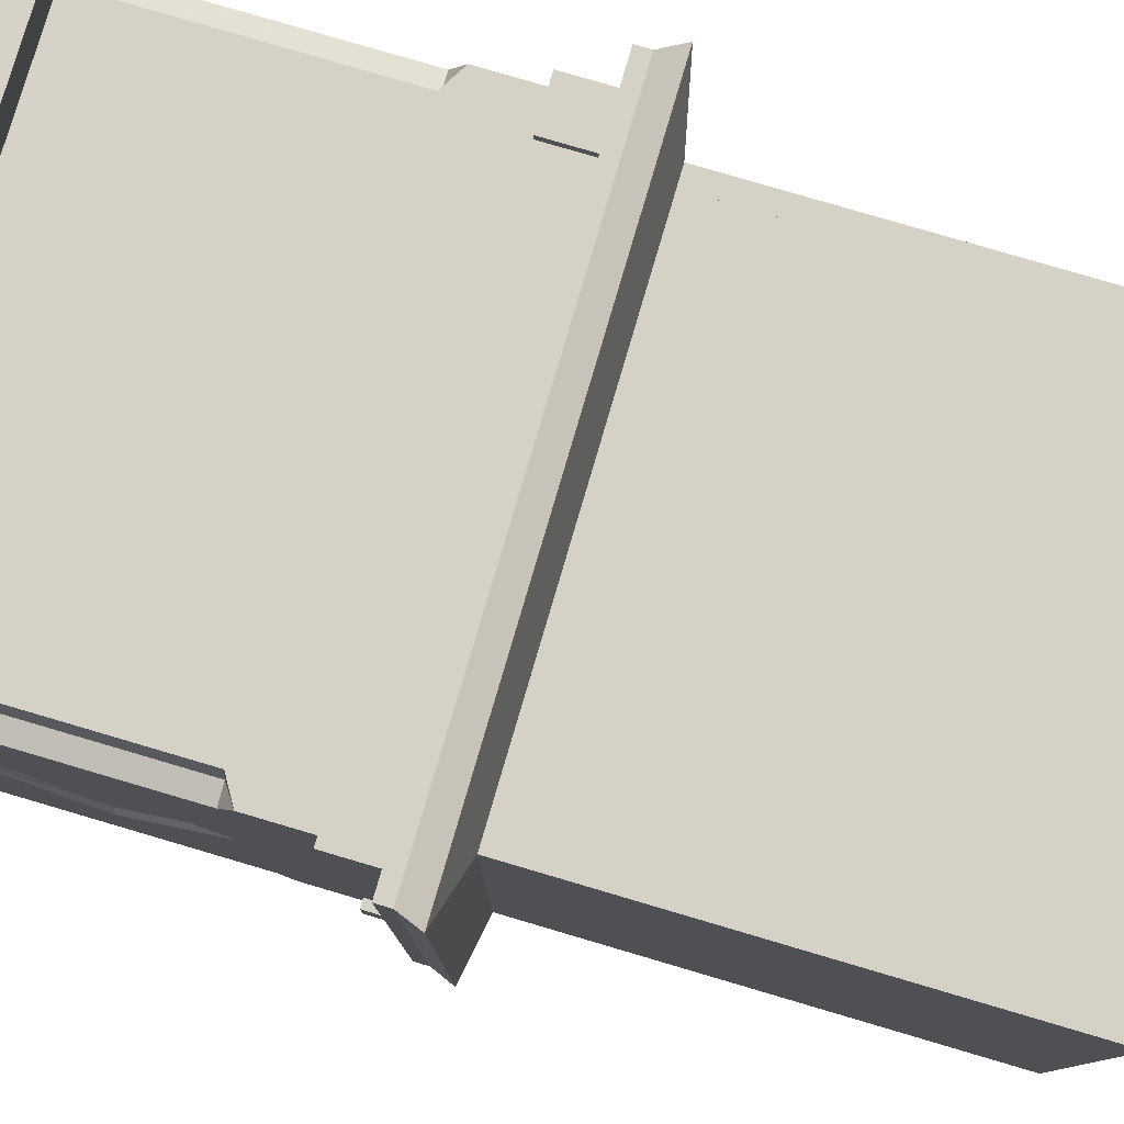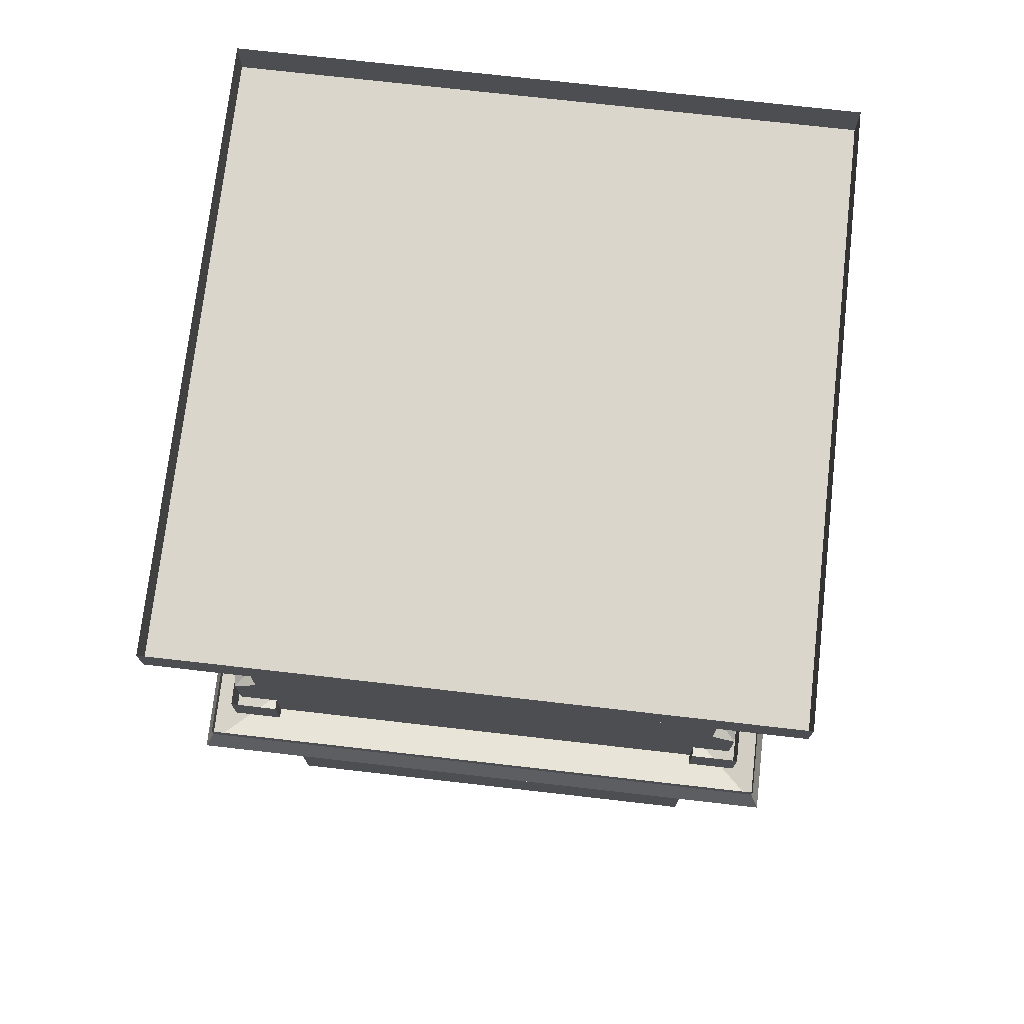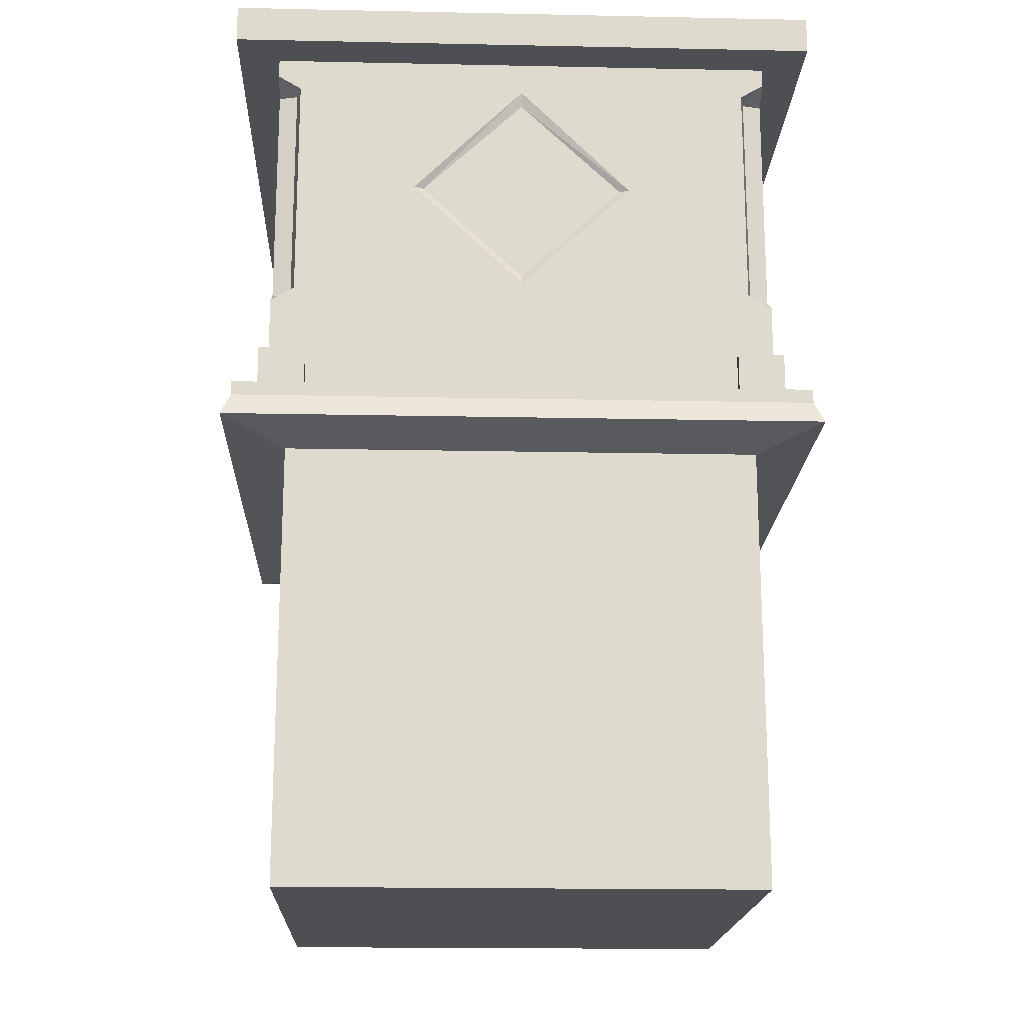
<metadata>
{"format":"obj","ext":"obj","renderer":"f3d","projection":"perspective","resolution":1024,"background":"white","views":[{"elev":79.6,"azim":-73.6,"up":"+Z"},{"elev":73.8,"azim":6.5,"up":"+Y"},{"elev":-18.2,"azim":-92.3,"up":"+Y"}]}
</metadata>
<code>
v 0.3984 -0.7812 0.3984
v -0.3984 -0.7812 0.3984
v -0.3984 -0.7812 -0.3984
v 0.3984 -0.7812 -0.3984
v 0.5 -0.7578 -0.5
v 0.5 -0.7578 0.5
v -0.5 -0.7578 0.5
v -0.3984 -1.484 -0.3984
v -0.3984 -1.484 0.3984
v -0.3672 -0.7812 0.3984
v -0.3672 -1.484 0.3984
v -0.3672 -0.7812 -0.3984
v -0.3672 -1.484 -0.3984
v 0.3984 -1.484 0.3984
v 0.3984 -1.484 -0.3984
v -0.3984 -1.516 -0.3984
v -0.3984 -1.516 0.3984
v 0.3984 -1.516 0.3984
v 0.3672 -1.484 0.3984
v 0.3672 -1.484 -0.3984
v 0.3672 -0.7812 -0.3984
v 0.4844 -0.7188 -0.4844
v 0.4844 -0.7188 0.4844
v -0.4844 -0.7188 0.4844
v -0.5 -0.7578 -0.5
v -0.4844 -0.7188 -0.4844
v -0.4844 -0.6953 -0.4844
v 0.4844 -0.6953 -0.4844
v 0.4844 -0.6953 0.4844
v -0.4844 -0.6953 0.4844
v 0.5 -0.0625 0.5
v -0.5 -0.0625 0.5
v -0.5 -0.0625 -0.5
v 0.5 -0.0625 -0.5
v 0.5 0 -0.5
v 0.5 0 0.5
v -0.5 0 0.5
v -0.5 0 -0.5
v -0.4297 -0.6953 -0.3672
v -0.4297 -0.6953 0.3672
v -0.4297 -0.6172 0.3672
v -0.4297 -0.6172 -0.3672
v -0.4453 -0.6172 -0.3672
v -0.4453 -0.6953 -0.3672
v -0.4453 -0.6172 -0.4453
v -0.4453 -0.6953 -0.4453
v -0.3672 -0.6172 -0.4453
v -0.3672 -0.6953 -0.4453
v -0.3672 -0.6172 -0.4297
v -0.3672 -0.6953 -0.4297
v 0.3672 -0.6953 -0.4297
v -0.3906 -0.5 -0.4297
v 0.3672 -0.6172 -0.4297
v 0.3672 -0.6172 -0.4453
v 0.3672 -0.6953 -0.4453
v 0.4453 -0.6172 -0.4453
v 0.4453 -0.6953 -0.4453
v 0.4453 -0.6172 -0.3672
v 0.4453 -0.6953 -0.3672
v 0.4297 -0.6172 -0.3672
v 0.4297 -0.6953 -0.3672
v 0.4297 -0.6953 0.3672
v 0.4297 -0.6172 0.3672
v 0.4453 -0.6172 0.3672
v 0.4453 -0.6953 0.3672
v 0.4453 -0.6172 0.4453
v 0.4453 -0.6953 0.4453
v 0.3672 -0.6172 0.4453
v 0.3672 -0.6953 0.4453
v 0.3672 -0.6172 0.4297
v 0.3672 -0.6953 0.4297
v -0.3672 -0.6953 0.4297
v 0.3906 -0.5 0.4297
v -0.3672 -0.6172 0.4297
v -0.3672 -0.6172 0.4453
v -0.3672 -0.6953 0.4453
v -0.4453 -0.6172 0.4453
v -0.4453 -0.6953 0.4453
v -0.4453 -0.6172 0.3672
v -0.4453 -0.6953 0.3672
v -0.4219 -0.3047 0.125
v -0.4219 -0.1797 0
v -0.4219 -0.4219 0
v -0.4219 -0.4688 0
v -0.4219 -0.3047 0.1719
v -0.4219 -0.1406 0
v -0.4219 -0.3047 -0.125
v -0.4219 -0.3047 -0.1719
v -0.4297 -0.3047 -0.1875
v -0.4297 -0.4844 0
v -0.4297 -0.3047 0.1875
v -0.4297 -0.1172 0
v -0.4297 -0.5 0.3906
v -0.4297 -0.5234 0.4297
v -0.3984 -0.5 0.3984
v -0.3984 -0.1172 0.3984
v -0.4297 -0.1172 0.3906
v -0.4297 -0.6172 0.4297
v -0.3906 -0.5 0.4297
v -0.3906 -0.1172 0.4297
v -0.4297 -0.09375 0.4297
v -0.4297 -0.0625 0.4297
v -0.4297 -0.6172 -0.4297
v -0.4297 -0.5 -0.3906
v -0.4297 -0.5234 -0.4297
v -0.4297 -0.1172 -0.3906
v -0.3984 -0.5 -0.3984
v -0.3984 -0.1172 -0.3984
v -0.3906 -0.1172 -0.4297
v 0.3906 -0.5 -0.4297
v 0.4297 -0.6172 -0.4297
v 0.4297 -0.5234 -0.4297
v 0.4297 -0.5 -0.3906
v 0.4297 -0.4844 0
v 0.4297 -0.6172 0.4297
v 0.4297 -0.5 0.3906
v 0.4297 -0.5234 0.4297
v -0.4297 -0.09375 -0.4297
v -0.4297 -0.0625 -0.4297
v 0.4297 -0.0625 -0.4297
v 0.3906 -0.1172 -0.4297
v 0.3984 -0.5 -0.3984
v 0.3984 -0.1172 -0.3984
v 0.4297 -0.1172 -0.3906
v 0.4297 -0.3047 -0.1875
v 0.4219 -0.3047 -0.1719
v 0.4219 -0.4688 0
v 0.4297 -0.3047 0.1875
v 0.4297 -0.1172 0.3906
v 0.3984 -0.5 0.3984
v 0.3984 -0.1172 0.3984
v 0.3906 -0.1172 0.4297
v 0.4297 -0.09375 -0.4297
v 0.4297 -0.1172 0
v 0.4219 -0.1406 0
v 0.4219 -0.1797 0
v 0.4219 -0.3047 -0.125
v 0.4219 -0.4219 0
v 0.4219 -0.3047 0.1719
v 0.4297 -0.0625 0.4297
v 0.4297 -0.09375 0.4297
v 0.4219 -0.3047 0.125
v 0.3984 -1.516 -0.3984
v 0.3672 -0.7812 0.3984
v 0.3672 -1.484 -0.3672
v -0.3672 -1.484 0.3672
v 0.3672 -1.484 0.3672
v 0.3672 -0.7812 0.3672
v -0.3672 -1.484 -0.3672
v 0.3672 -0.7812 -0.3672
v -0.3672 -0.7812 -0.3672
v -0.3672 -0.7812 0.3672
v 0.01562 -0.9062 -0.1719
v 0.01562 -0.9062 -0.1875
v 0.007812 -0.9453 -0.1797
v 0.01562 -0.8906 -0.1719
v 0.01562 -0.8906 -0.1875
v 0.01562 -0.8984 -0.2188
v 0.01562 -0.8984 -0.1406
v 0.02344 -0.8516 -0.1797
v 0.1875 -0.9062 -0.01562
v 0.1719 -0.9062 -0.01562
v 0.1797 -0.9453 -0.007812
v 0.1875 -0.8906 -0.01562
v 0.1719 -0.8906 -0.01562
v 0.1406 -0.8984 -0.01562
v 0.2188 -0.8984 -0.01562
v 0.1797 -0.8516 -0.02344
v 0.3516 -0.9062 -0.1875
v 0.3516 -0.9062 -0.1719
v 0.3594 -0.9453 -0.1797
v 0.3516 -0.8906 -0.1875
v 0.3516 -0.8906 -0.1719
v 0.3516 -0.8984 -0.1406
v 0.3516 -0.8984 -0.2188
v 0.3438 -0.8516 -0.1797
v 0.1719 -0.9062 -0.3359
v 0.1875 -0.9062 -0.3359
v 0.1797 -0.9453 -0.3438
v 0.1719 -0.8906 -0.3359
v 0.1875 -0.8906 -0.3359
v 0.2188 -0.8984 -0.3359
v 0.1406 -0.8984 -0.3359
v 0.1797 -0.8516 -0.3359
v 0.0625 -0.8047 -0.1328
v 0.1328 -0.8047 -0.0625
v 0.1562 -0.7812 -0.1328
v 0.125 -0.7812 -0.1641
v 0.0625 -0.8047 -0.2344
v 0.02344 -0.8516 -0.25
v 0.02344 -0.8516 -0.1172
v 0.1172 -0.8516 -0.02344
v 0.2344 -0.8047 -0.0625
v 0.2109 -0.7812 -0.1328
v 0.125 -0.7812 -0.2188
v 0.1328 -0.8047 -0.2969
v 0.1172 -0.8516 -0.3359
v 0.1172 -0.9453 -0.3438
v 0.007812 -0.9453 -0.25
v 0.007812 -0.9453 -0.1094
v 0.1172 -0.9453 -0.007812
v 0.25 -0.8516 -0.02344
v 0.3047 -0.8047 -0.1328
v 0.2344 -0.7812 -0.1641
v 0.3047 -0.8047 -0.2344
v 0.2344 -0.7812 -0.2188
v 0.1562 -0.7812 -0.2422
v 0.2344 -0.8047 -0.2969
v 0.25 -0.8516 -0.3359
v 0.2578 -0.9453 -0.3438
v 0.2422 -0.9453 -0.3281
v 0.1172 -0.9453 -0.3281
v 0.03125 -0.9453 -0.25
v 0.03125 -0.9453 -0.1172
v 0.1172 -0.9453 -0.03125
v 0.2578 -0.9453 -0.007812
v 0.3438 -0.8516 -0.1172
v 0.3438 -0.8516 -0.25
v 0.2109 -0.7812 -0.2422
v 0.3594 -0.9453 -0.25
v 0.3359 -0.9453 -0.25
v 0.3281 -0.8516 -0.2422
v 0.2344 -0.8516 -0.3125
v 0.125 -0.8516 -0.3125
v 0.04688 -0.8516 -0.2422
v 0.04688 -0.8516 -0.125
v 0.125 -0.8516 -0.03906
v 0.2422 -0.9453 -0.03125
v 0.3594 -0.9453 -0.1094
v 0.3359 -0.9453 -0.1172
v 0.3281 -0.8516 -0.125
v 0.2812 -0.8047 -0.1484
v 0.2812 -0.8047 -0.2188
v 0.2188 -0.8047 -0.2734
v 0.1484 -0.8047 -0.2734
v 0.08594 -0.8047 -0.2188
v 0.08594 -0.8047 -0.1484
v 0.1484 -0.8047 -0.08594
v 0.2344 -0.8516 -0.03906
v 0.2188 -0.8047 -0.08594
v 0.1875 -0.7891 -0.1875
v -0.3281 -0.9062 0.1719
v -0.3281 -0.9062 0.1562
v -0.3359 -0.9453 0.1641
v -0.3281 -0.8906 0.1719
v -0.3281 -0.8906 0.1562
v -0.3281 -0.8984 0.125
v -0.3281 -0.8984 0.2031
v -0.3203 -0.8516 0.1641
v -0.1562 -0.9062 0.3281
v -0.1719 -0.9062 0.3281
v -0.1641 -0.9453 0.3359
v -0.1562 -0.8906 0.3281
v -0.1719 -0.8906 0.3281
v -0.2031 -0.8984 0.3281
v -0.125 -0.8984 0.3281
v -0.1641 -0.8516 0.3203
v 0.007812 -0.9062 0.1562
v 0.007812 -0.9062 0.1719
v 0.01562 -0.9453 0.1641
v 0.007812 -0.8906 0.1562
v 0.007812 -0.8906 0.1719
v 0.007812 -0.8984 0.2031
v 0.007812 -0.8984 0.125
v 0 -0.8516 0.1641
v -0.1719 -0.9062 0.007812
v -0.1562 -0.9062 0.007812
v -0.1641 -0.9453 0
v -0.1719 -0.8906 0.007812
v -0.1562 -0.8906 0.007812
v -0.125 -0.8984 0.007812
v -0.2031 -0.8984 0.007812
v -0.1641 -0.8516 0.007812
v -0.2812 -0.8047 0.2109
v -0.2109 -0.8047 0.2812
v -0.1875 -0.7812 0.2109
v -0.2188 -0.7812 0.1797
v -0.2812 -0.8047 0.1094
v -0.3203 -0.8516 0.09375
v -0.3203 -0.8516 0.2266
v -0.2266 -0.8516 0.3203
v -0.1094 -0.8047 0.2812
v -0.1328 -0.7812 0.2109
v -0.2188 -0.7812 0.125
v -0.2109 -0.8047 0.04688
v -0.2266 -0.8516 0.007812
v -0.2266 -0.9453 0
v -0.3359 -0.9453 0.09375
v -0.3359 -0.9453 0.2344
v -0.2266 -0.9453 0.3359
v -0.09375 -0.8516 0.3203
v -0.03906 -0.8047 0.2109
v -0.1094 -0.7812 0.1797
v -0.03906 -0.8047 0.1094
v -0.1094 -0.7812 0.125
v -0.1875 -0.7812 0.1016
v -0.1094 -0.8047 0.04688
v -0.09375 -0.8516 0.007812
v -0.08594 -0.9453 0
v -0.1016 -0.9453 0.01562
v -0.2266 -0.9453 0.01562
v -0.3125 -0.9453 0.09375
v -0.3125 -0.9453 0.2266
v -0.2266 -0.9453 0.3125
v -0.08594 -0.9453 0.3359
v 0 -0.8516 0.2266
v 0 -0.8516 0.09375
v -0.1328 -0.7812 0.1016
v 0.01562 -0.9453 0.09375
v -0.007812 -0.9453 0.09375
v -0.01562 -0.8516 0.1016
v -0.1094 -0.8516 0.03125
v -0.2188 -0.8516 0.03125
v -0.2969 -0.8516 0.1016
v -0.2969 -0.8516 0.2188
v -0.2188 -0.8516 0.3047
v -0.1016 -0.9453 0.3125
v 0.01562 -0.9453 0.2344
v -0.007812 -0.9453 0.2266
v -0.01562 -0.8516 0.2188
v -0.0625 -0.8047 0.1953
v -0.0625 -0.8047 0.125
v -0.125 -0.8047 0.07031
v -0.1953 -0.8047 0.07031
v -0.2578 -0.8047 0.125
v -0.2578 -0.8047 0.1953
v -0.1953 -0.8047 0.2578
v -0.1094 -0.8516 0.3047
v -0.125 -0.8047 0.2578
v -0.1562 -0.7891 0.1562
f 1 2 3
f 1 3 4
f 1 4 5
f 1 5 6
f 1 6 2
f 2 6 7
f 2 7 3
f 7 25 3
f 3 25 4
f 4 25 5
f 31 32 33
f 31 33 34
f 39 40 41
f 39 41 42
f 50 49 51
f 51 49 52
f 51 52 53
f 61 60 62
f 62 60 63
f 71 70 72
f 72 70 73
f 72 73 74
f 93 97 91
f 93 91 90
f 93 90 98
f 93 98 94
f 94 98 99
f 97 101 102
f 97 102 92
f 97 92 91
f 41 90 42
f 42 90 103
f 103 90 104
f 103 104 105
f 103 105 52
f 103 52 49
f 41 98 90
f 89 92 106
f 89 106 104
f 89 104 90
f 52 109 110
f 52 110 53
f 53 110 111
f 111 110 112
f 111 112 113
f 111 113 114
f 111 114 60
f 60 114 63
f 63 114 115
f 115 114 116
f 115 116 117
f 115 117 73
f 115 73 70
f 109 118 119
f 109 119 120
f 109 120 121
f 109 121 110
f 113 124 125
f 113 125 114
f 114 128 116
f 116 128 129
f 73 132 99
f 73 99 74
f 74 99 98
f 118 106 119
f 119 106 92
f 119 92 102
f 124 133 120
f 124 120 134
f 124 134 125
f 128 134 129
f 129 134 140
f 129 140 141
f 133 121 120
f 120 140 134
f 101 100 102
f 102 100 132
f 102 132 140
f 140 132 141
f 132 100 99
f 2 3 8
f 2 8 9
f 10 11 12
f 12 11 13
f 8 13 9
f 8 9 14
f 8 14 15
f 14 15 4
f 14 4 1
f 14 19 15
f 15 19 20
f 143 18 17
f 143 17 16
f 20 19 144
f 20 144 21
f 20 21 145
f 20 145 13
f 20 13 12
f 20 12 21
f 19 144 11
f 19 11 146
f 19 146 147
f 19 147 148
f 19 148 144
f 13 11 9
f 149 145 150
f 149 150 151
f 149 151 13
f 149 13 145
f 145 21 150
f 13 151 12
f 11 144 10
f 11 10 146
f 146 10 152
f 146 152 147
f 147 152 148
f 2 9 10
f 10 9 11
f 12 13 3
f 3 13 8
f 8 15 16
f 8 16 9
f 9 16 17
f 9 17 18
f 9 18 14
f 14 18 15
f 14 1 19
f 15 20 21
f 15 21 4
f 143 16 15
f 143 15 18
f 19 1 144
f 6 5 22
f 6 22 23
f 6 23 7
f 7 23 24
f 7 24 25
f 5 25 26
f 5 26 22
f 24 26 25
f 81 82 83
f 82 87 83
f 137 136 138
f 138 136 142
f 22 26 27
f 22 27 28
f 22 28 23
f 23 28 29
f 23 29 24
f 24 29 30
f 24 30 26
f 26 30 27
f 31 34 35
f 31 35 36
f 31 36 32
f 32 36 37
f 32 37 33
f 33 37 38
f 33 38 34
f 34 38 35
f 84 88 89
f 84 89 90
f 84 90 85
f 85 90 91
f 85 91 86
f 86 91 92
f 86 92 88
f 88 92 89
f 114 125 126
f 114 126 127
f 114 127 128
f 125 134 135
f 125 135 126
f 127 139 128
f 128 139 134
f 139 135 134
f 39 42 43
f 39 43 44
f 48 47 49
f 48 49 50
f 51 53 54
f 51 54 55
f 59 58 60
f 59 60 61
f 62 63 64
f 62 64 65
f 69 68 70
f 69 70 71
f 72 74 75
f 72 75 76
f 80 79 41
f 80 41 40
f 44 43 45
f 44 45 46
f 46 45 47
f 46 47 48
f 55 54 56
f 55 56 57
f 57 56 58
f 57 58 59
f 65 64 66
f 65 66 67
f 67 66 68
f 67 68 69
f 76 75 77
f 76 77 78
f 78 77 79
f 78 79 80
f 81 83 84
f 81 84 85
f 81 85 82
f 82 85 86
f 82 86 87
f 83 87 88
f 83 88 84
f 86 88 87
f 93 94 95
f 93 95 96
f 93 96 97
f 94 99 95
f 95 99 100
f 95 100 96
f 96 100 101
f 96 101 97
f 104 107 105
f 105 107 52
f 52 107 108
f 52 108 109
f 108 106 118
f 108 118 109
f 110 121 122
f 110 122 112
f 112 122 113
f 113 122 123
f 113 123 124
f 116 129 130
f 116 130 117
f 117 130 73
f 73 130 131
f 73 131 132
f 106 108 107
f 106 107 104
f 123 121 133
f 123 133 124
f 126 135 136
f 126 136 137
f 126 137 127
f 127 137 138
f 127 138 139
f 129 141 131
f 129 131 130
f 121 123 122
f 138 142 139
f 139 142 135
f 142 136 135
f 141 132 131
f 153 154 155
f 154 153 156
f 154 156 157
f 154 157 158
f 156 153 159
f 157 156 160
f 161 162 163
f 162 161 164
f 162 164 165
f 162 165 166
f 164 161 167
f 165 164 168
f 169 170 171
f 170 169 172
f 170 172 173
f 170 173 174
f 172 169 175
f 173 172 176
f 177 178 179
f 178 177 180
f 178 180 181
f 178 181 182
f 180 177 183
f 181 180 184
f 242 243 244
f 243 242 245
f 243 245 246
f 243 246 247
f 245 242 248
f 246 245 249
f 250 251 252
f 251 250 253
f 251 253 254
f 251 254 255
f 253 250 256
f 254 253 257
f 258 259 260
f 259 258 261
f 259 261 262
f 259 262 263
f 261 258 264
f 262 261 265
f 266 267 268
f 267 266 269
f 267 269 270
f 267 270 271
f 269 266 272
f 270 269 273
f 185 186 187
f 185 187 188
f 185 188 189
f 186 193 194
f 186 194 187
f 189 188 195
f 189 195 196
f 193 203 204
f 193 204 194
f 203 205 206
f 203 206 204
f 196 195 207
f 196 207 208
f 205 208 219
f 205 219 206
f 208 207 219
f 274 275 276
f 274 276 277
f 274 277 278
f 275 282 283
f 275 283 276
f 278 277 284
f 278 284 285
f 282 292 293
f 282 293 283
f 292 294 295
f 292 295 293
f 285 284 296
f 285 296 297
f 294 297 308
f 294 308 295
f 297 296 308
f 185 189 190
f 185 190 191
f 185 191 186
f 186 191 192
f 186 192 193
f 189 196 197
f 189 197 190
f 192 202 193
f 193 202 203
f 196 208 209
f 196 209 197
f 202 217 203
f 203 217 205
f 205 217 218
f 205 218 208
f 208 218 209
f 232 240 241
f 232 241 233
f 233 241 234
f 234 241 235
f 235 241 236
f 236 241 237
f 237 241 238
f 238 241 240
f 274 278 279
f 274 279 280
f 274 280 275
f 275 280 281
f 275 281 282
f 278 285 286
f 278 286 279
f 281 291 282
f 282 291 292
f 285 297 298
f 285 298 286
f 291 306 292
f 292 306 294
f 294 306 307
f 294 307 297
f 297 307 298
f 321 329 330
f 321 330 322
f 322 330 323
f 323 330 324
f 324 330 325
f 325 330 326
f 326 330 327
f 327 330 329
f 190 197 198
f 190 198 199
f 190 199 191
f 191 199 200
f 191 200 192
f 192 200 201
f 192 201 202
f 197 209 210
f 197 210 198
f 201 216 202
f 202 216 217
f 209 218 220
f 209 220 210
f 216 229 217
f 217 229 218
f 218 229 220
f 222 231 232
f 222 232 233
f 222 233 223
f 223 233 234
f 223 234 224
f 224 234 235
f 224 235 225
f 225 235 236
f 225 236 226
f 226 236 237
f 226 237 227
f 227 237 238
f 227 238 239
f 231 239 240
f 231 240 232
f 238 240 239
f 279 286 287
f 279 287 288
f 279 288 280
f 280 288 289
f 280 289 281
f 281 289 290
f 281 290 291
f 286 298 299
f 286 299 287
f 290 305 291
f 291 305 306
f 298 307 309
f 298 309 299
f 305 318 306
f 306 318 307
f 307 318 309
f 311 320 321
f 311 321 322
f 311 322 312
f 312 322 323
f 312 323 313
f 313 323 324
f 313 324 314
f 314 324 325
f 314 325 315
f 315 325 326
f 315 326 316
f 316 326 327
f 316 327 328
f 320 328 329
f 320 329 321
f 327 329 328
f 198 210 211
f 198 211 212
f 198 212 199
f 199 212 213
f 199 213 200
f 200 213 214
f 200 214 201
f 201 214 215
f 201 215 216
f 210 220 221
f 210 221 211
f 215 228 216
f 216 228 229
f 220 229 230
f 220 230 221
f 228 230 229
f 287 299 300
f 287 300 301
f 287 301 288
f 288 301 302
f 288 302 289
f 289 302 303
f 289 303 290
f 290 303 304
f 290 304 305
f 299 309 310
f 299 310 300
f 304 317 305
f 305 317 318
f 309 318 319
f 309 319 310
f 317 319 318
f 211 221 222
f 211 222 223
f 211 223 212
f 212 223 224
f 212 224 213
f 213 224 225
f 213 225 214
f 214 225 226
f 214 226 215
f 215 226 227
f 215 227 228
f 221 230 231
f 221 231 222
f 227 239 228
f 228 239 230
f 230 239 231
f 300 310 311
f 300 311 312
f 300 312 301
f 301 312 313
f 301 313 302
f 302 313 314
f 302 314 303
f 303 314 315
f 303 315 304
f 304 315 316
f 304 316 317
f 310 319 320
f 310 320 311
f 316 328 317
f 317 328 319
f 319 328 320

</code>
